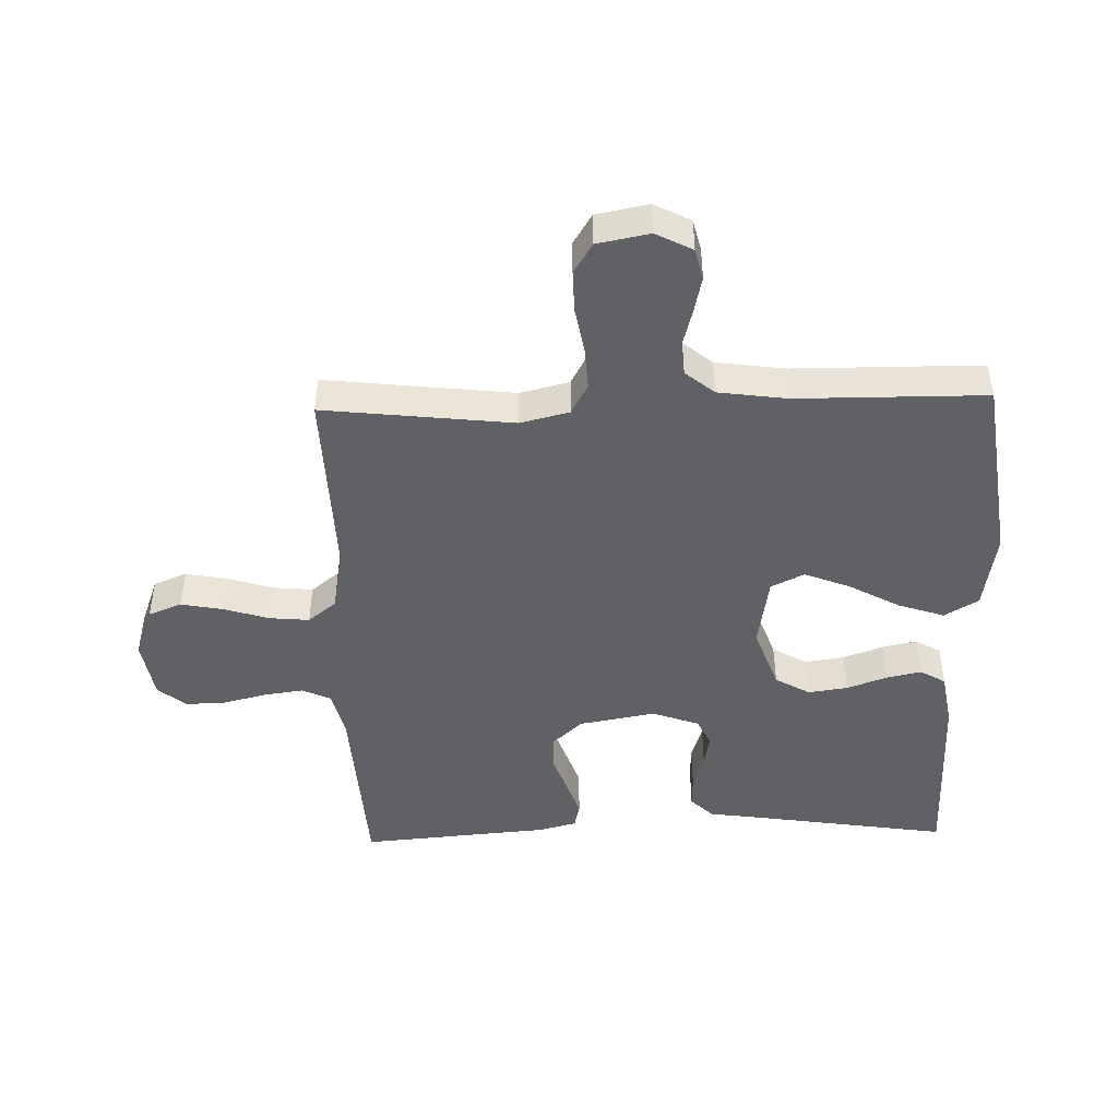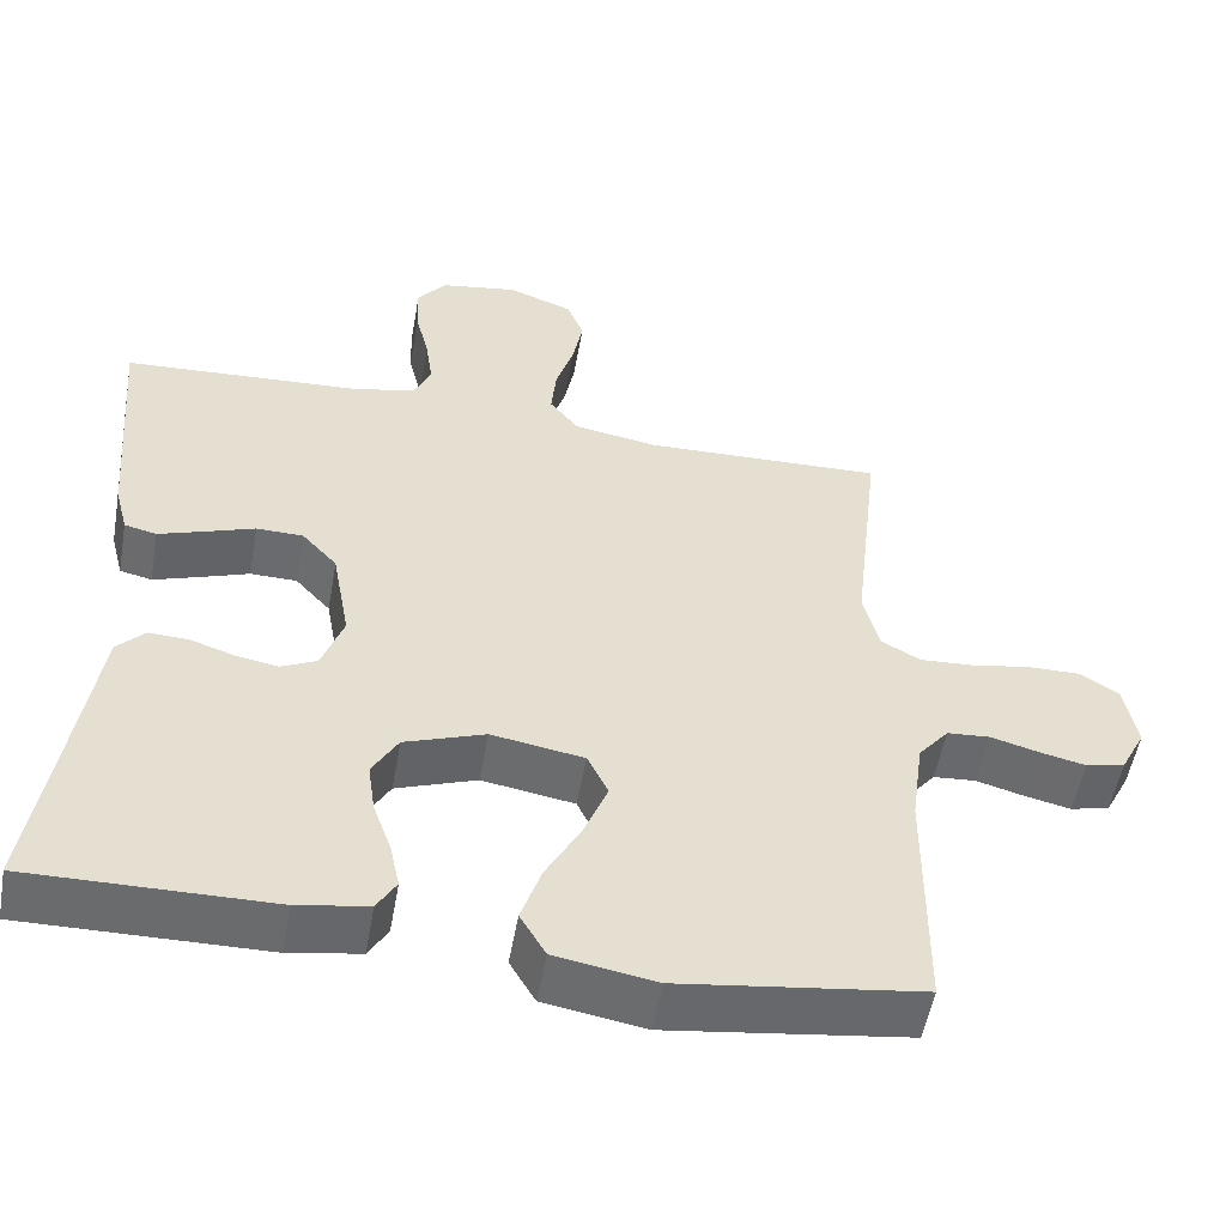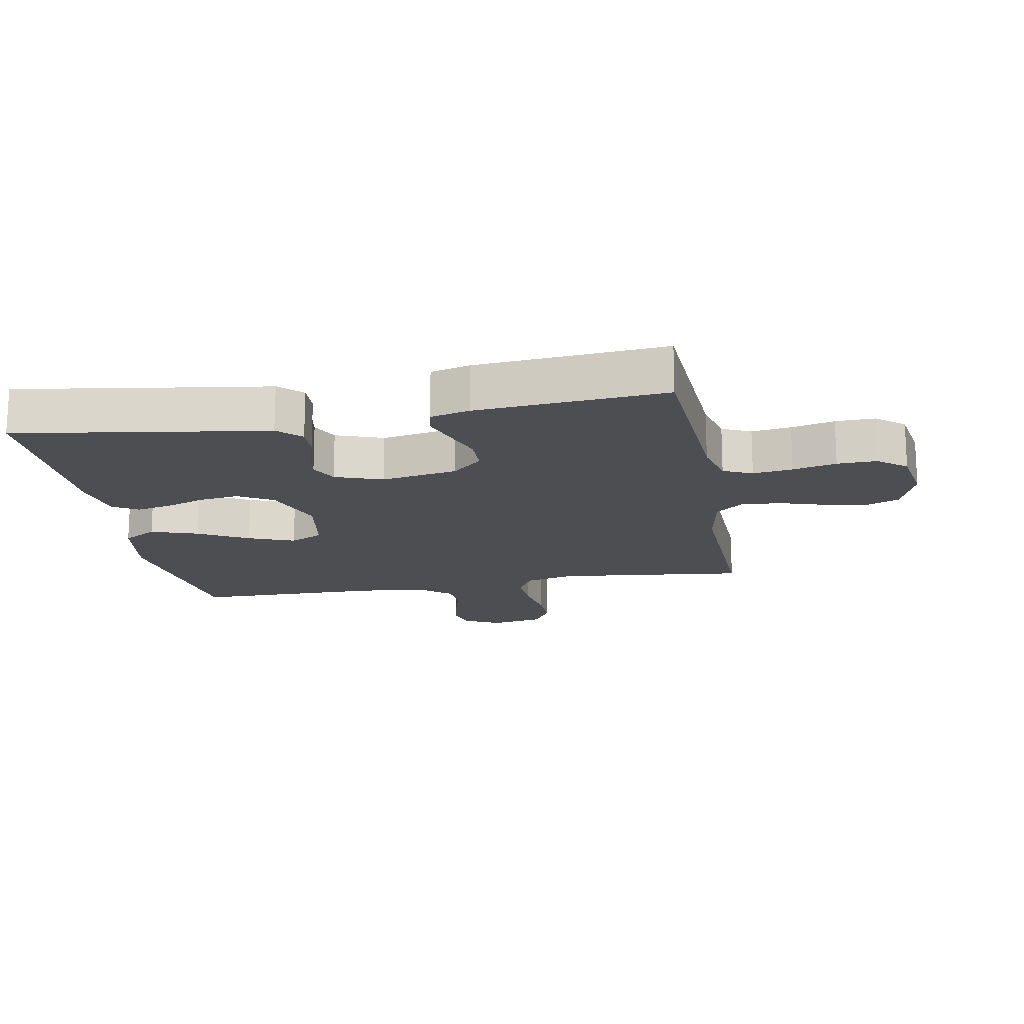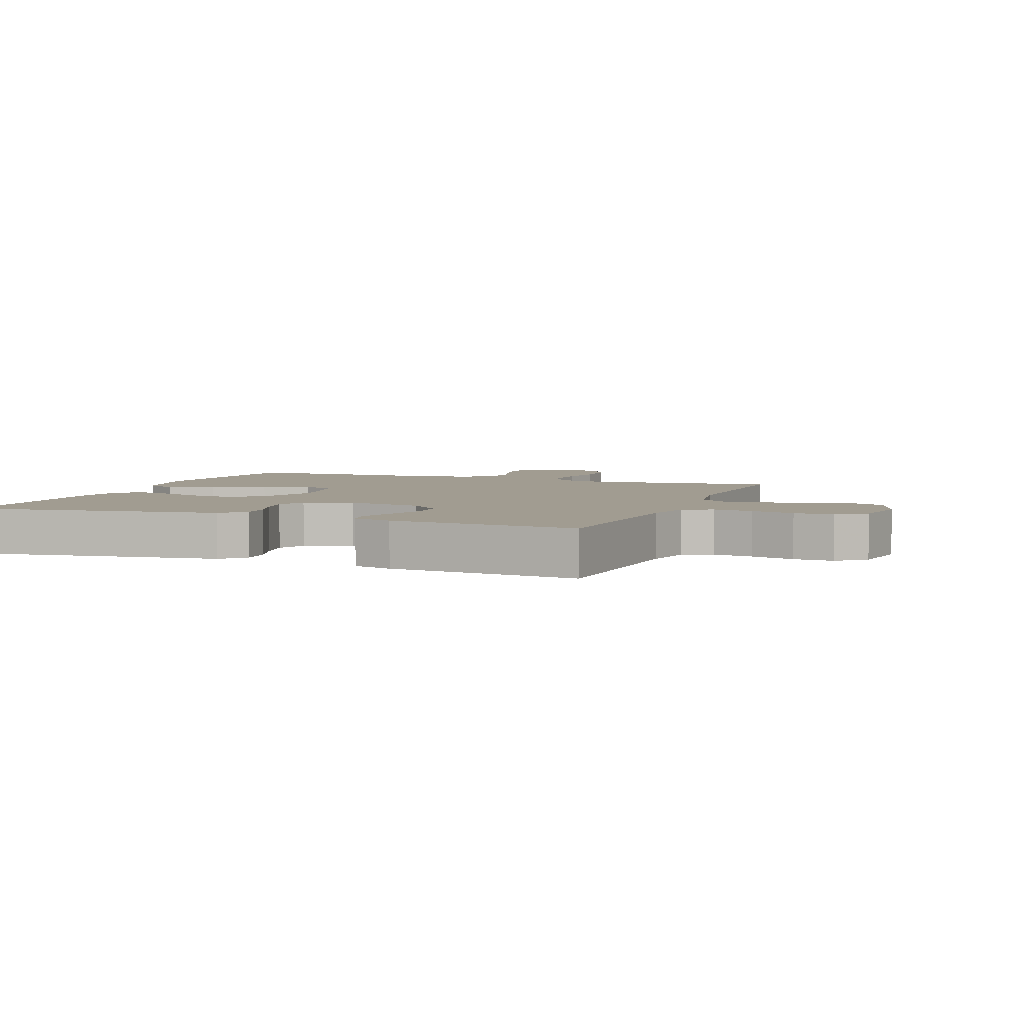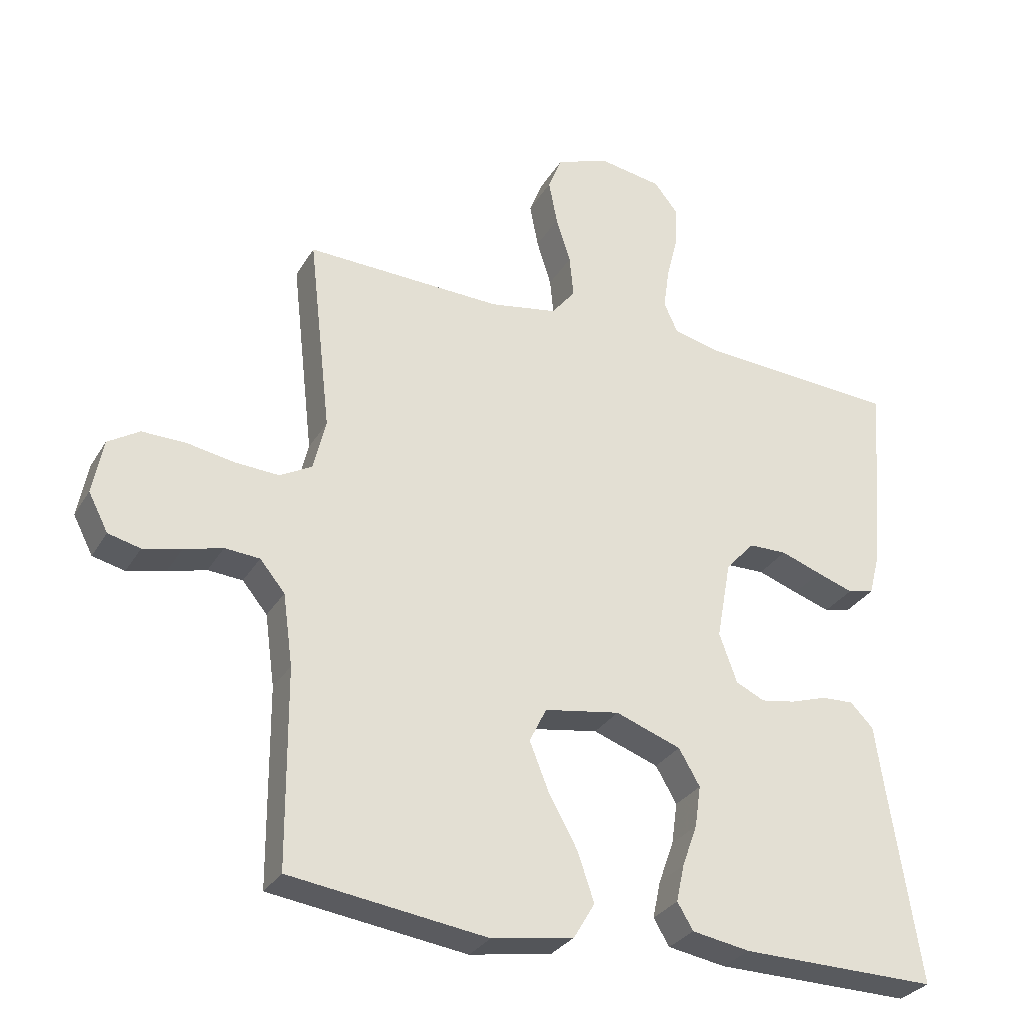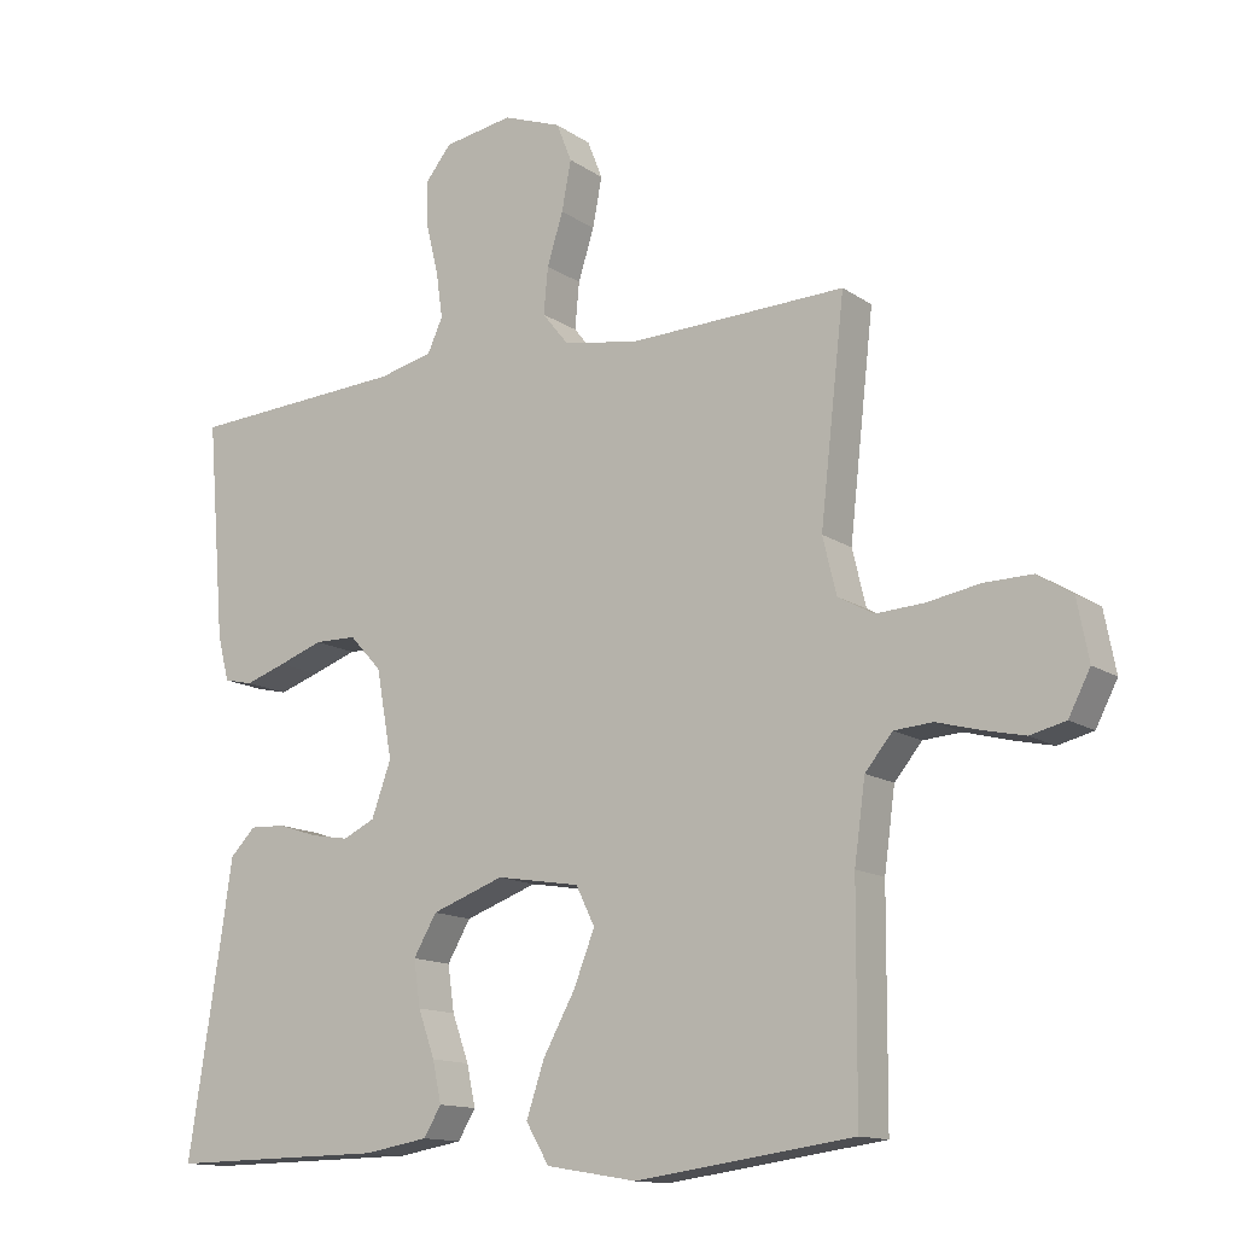
<metadata>
{"format":"obj","ext":"obj","renderer":"f3d","projection":"perspective","resolution":1024,"background":"white","views":[{"elev":-46.3,"azim":91.6,"up":"+Y"},{"elev":-53.3,"azim":-10.1,"up":"+Z"},{"elev":-16.7,"azim":-79.7,"up":"+Y"},{"elev":4.5,"azim":-68.9,"up":"+Y"},{"elev":-30.1,"azim":154.5,"up":"+Z"},{"elev":-13.5,"azim":34.2,"up":"+Z"}]}
</metadata>
<code>
v 0.5 0.07 0.5
v 0.466 0.07 0.2
v 0.485 0.07 0.122
v 0.534 0.07 0.095
v 0.601 0.07 0.099
v 0.674 0.07 0.112
v 0.74 0.07 0.113
v 0.788 0.07 0.083
v 0.804 0.07 0
v 0.774 0.07 -0.058
v 0.725 0.07 -0.07
v 0.667 0.07 -0.057
v 0.608 0.07 -0.041
v 0.555 0.07 -0.045
v 0.517 0.07 -0.091
v 0.502 0.07 -0.2
v 0.5 0.07 -0.5
v 0.2 0.07 -0.541
v 0.075 0.07 -0.52
v 0.043 0.07 -0.466
v 0.068 0.07 -0.392
v 0.112 0.07 -0.312
v 0.141 0.07 -0.239
v 0.115 0.07 -0.186
v 0 0.07 -0.167
v -0.1 0.07 -0.203
v -0.132 0.07 -0.258
v -0.123 0.07 -0.321
v -0.1 0.07 -0.385
v -0.088 0.07 -0.441
v -0.112 0.07 -0.481
v -0.2 0.07 -0.496
v -0.5 0.07 -0.5
v -0.454 0.07 -0.2
v -0.44 0.07 -0.103
v -0.405 0.07 -0.067
v -0.356 0.07 -0.069
v -0.301 0.07 -0.087
v -0.248 0.07 -0.096
v -0.204 0.07 -0.075
v -0.177 0.07 0
v -0.199 0.07 0.121
v -0.243 0.07 0.169
v -0.301 0.07 0.17
v -0.363 0.07 0.148
v -0.419 0.07 0.129
v -0.459 0.07 0.138
v -0.475 0.07 0.2
v -0.5 0.07 0.5
v -0.2 0.07 0.518
v -0.125 0.07 0.536
v -0.104 0.07 0.582
v -0.113 0.07 0.645
v -0.13 0.07 0.714
v -0.132 0.07 0.777
v -0.096 0.07 0.822
v 0 0.07 0.838
v 0.081 0.07 0.808
v 0.102 0.07 0.755
v 0.089 0.07 0.687
v 0.067 0.07 0.617
v 0.061 0.07 0.553
v 0.097 0.07 0.508
v 0.2 0.07 0.49
v 0.5 0 0.5
v 0.466 0 0.2
v 0.485 0 0.122
v 0.534 0 0.095
v 0.601 0 0.099
v 0.674 0 0.112
v 0.74 0 0.113
v 0.788 0 0.083
v 0.804 0 0
v 0.774 0 -0.058
v 0.725 0 -0.07
v 0.667 0 -0.057
v 0.608 0 -0.041
v 0.555 0 -0.045
v 0.517 0 -0.091
v 0.502 0 -0.2
v 0.5 0 -0.5
v 0.2 0 -0.541
v 0.075 0 -0.52
v 0.043 0 -0.466
v 0.068 0 -0.392
v 0.112 0 -0.312
v 0.141 0 -0.239
v 0.115 0 -0.186
v 0 0 -0.167
v -0.1 0 -0.203
v -0.132 0 -0.258
v -0.123 0 -0.321
v -0.1 0 -0.385
v -0.088 0 -0.441
v -0.112 0 -0.481
v -0.2 0 -0.496
v -0.5 0 -0.5
v -0.454 0 -0.2
v -0.44 0 -0.103
v -0.405 0 -0.067
v -0.356 0 -0.069
v -0.301 0 -0.087
v -0.248 0 -0.096
v -0.204 0 -0.075
v -0.177 0 0
v -0.199 0 0.121
v -0.243 0 0.169
v -0.301 0 0.17
v -0.363 0 0.148
v -0.419 0 0.129
v -0.459 0 0.138
v -0.475 0 0.2
v -0.5 0 0.5
v -0.2 0 0.518
v -0.125 0 0.536
v -0.104 0 0.582
v -0.113 0 0.645
v -0.13 0 0.714
v -0.132 0 0.777
v -0.096 0 0.822
v 0 0 0.838
v 0.081 0 0.808
v 0.102 0 0.755
v 0.089 0 0.687
v 0.067 0 0.617
v 0.061 0 0.553
v 0.097 0 0.508
v 0.2 0 0.49
f 58 59 60 61
f 58 61 62
f 57 58 62
f 56 57 62
f 53 54 55 56
f 52 53 56 62
f 51 52 62 63
f 47 48 49 50
f 44 45 46 47
f 44 47 50 51
f 35 36 37 38
f 34 35 38 39
f 33 34 39 40
f 31 32 33 40
f 28 29 30 31
f 27 28 31 40
f 19 20 21 22
f 19 22 23
f 16 17 18 19
f 15 16 19 23
f 14 15 23 24
f 10 11 12 13
f 8 9 10 13
f 8 13 14
f 5 6 7 8
f 4 5 8 14
f 3 4 14 24
f 64 1 2
f 43 44 51 63
f 42 43 63 64
f 41 42 64 2
f 26 27 40 41
f 25 26 41 2
f 2 3 24 25
f 125 124 123 122
f 126 125 122
f 126 122 121
f 126 121 120
f 120 119 118 117
f 126 120 117 116
f 127 126 116 115
f 114 113 112 111
f 111 110 109 108
f 115 114 111 108
f 102 101 100 99
f 103 102 99 98
f 104 103 98 97
f 104 97 96 95
f 95 94 93 92
f 104 95 92 91
f 86 85 84 83
f 87 86 83
f 83 82 81 80
f 87 83 80 79
f 88 87 79 78
f 77 76 75 74
f 77 74 73 72
f 78 77 72
f 72 71 70 69
f 78 72 69 68
f 88 78 68 67
f 66 65 128
f 127 115 108 107
f 128 127 107 106
f 66 128 106 105
f 105 104 91 90
f 66 105 90 89
f 89 88 67 66
f 1 65 66 2
f 2 66 67 3
f 3 67 68 4
f 4 68 69 5
f 5 69 70 6
f 6 70 71 7
f 7 71 72 8
f 8 72 73 9
f 9 73 74 10
f 10 74 75 11
f 11 75 76 12
f 12 76 77 13
f 13 77 78 14
f 14 78 79 15
f 15 79 80 16
f 16 80 81 17
f 17 81 82 18
f 18 82 83 19
f 19 83 84 20
f 20 84 85 21
f 21 85 86 22
f 22 86 87 23
f 23 87 88 24
f 24 88 89 25
f 25 89 90 26
f 26 90 91 27
f 27 91 92 28
f 28 92 93 29
f 29 93 94 30
f 30 94 95 31
f 31 95 96 32
f 32 96 97 33
f 33 97 98 34
f 34 98 99 35
f 35 99 100 36
f 36 100 101 37
f 37 101 102 38
f 38 102 103 39
f 39 103 104 40
f 40 104 105 41
f 41 105 106 42
f 42 106 107 43
f 43 107 108 44
f 44 108 109 45
f 45 109 110 46
f 46 110 111 47
f 47 111 112 48
f 48 112 113 49
f 49 113 114 50
f 50 114 115 51
f 51 115 116 52
f 52 116 117 53
f 53 117 118 54
f 54 118 119 55
f 55 119 120 56
f 56 120 121 57
f 57 121 122 58
f 58 122 123 59
f 59 123 124 60
f 60 124 125 61
f 61 125 126 62
f 62 126 127 63
f 63 127 128 64
f 64 128 65 1

</code>
